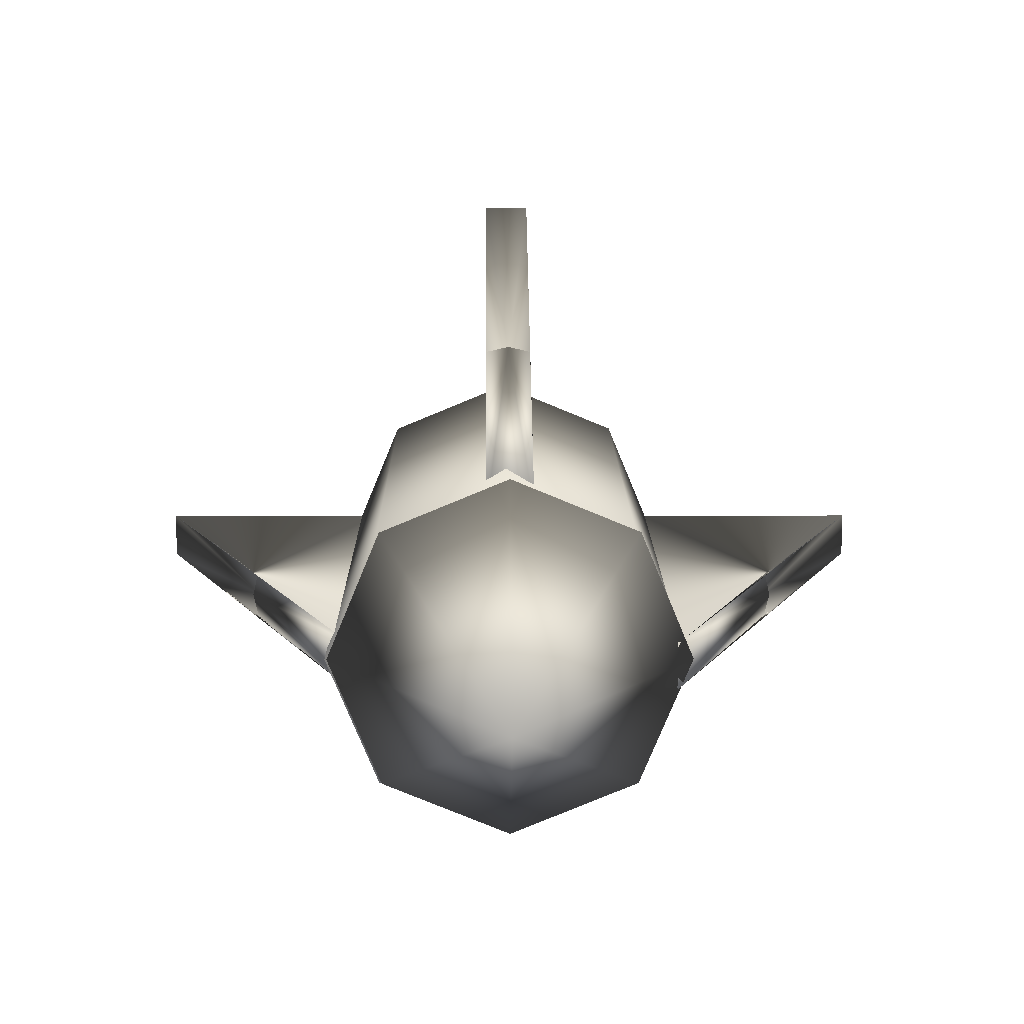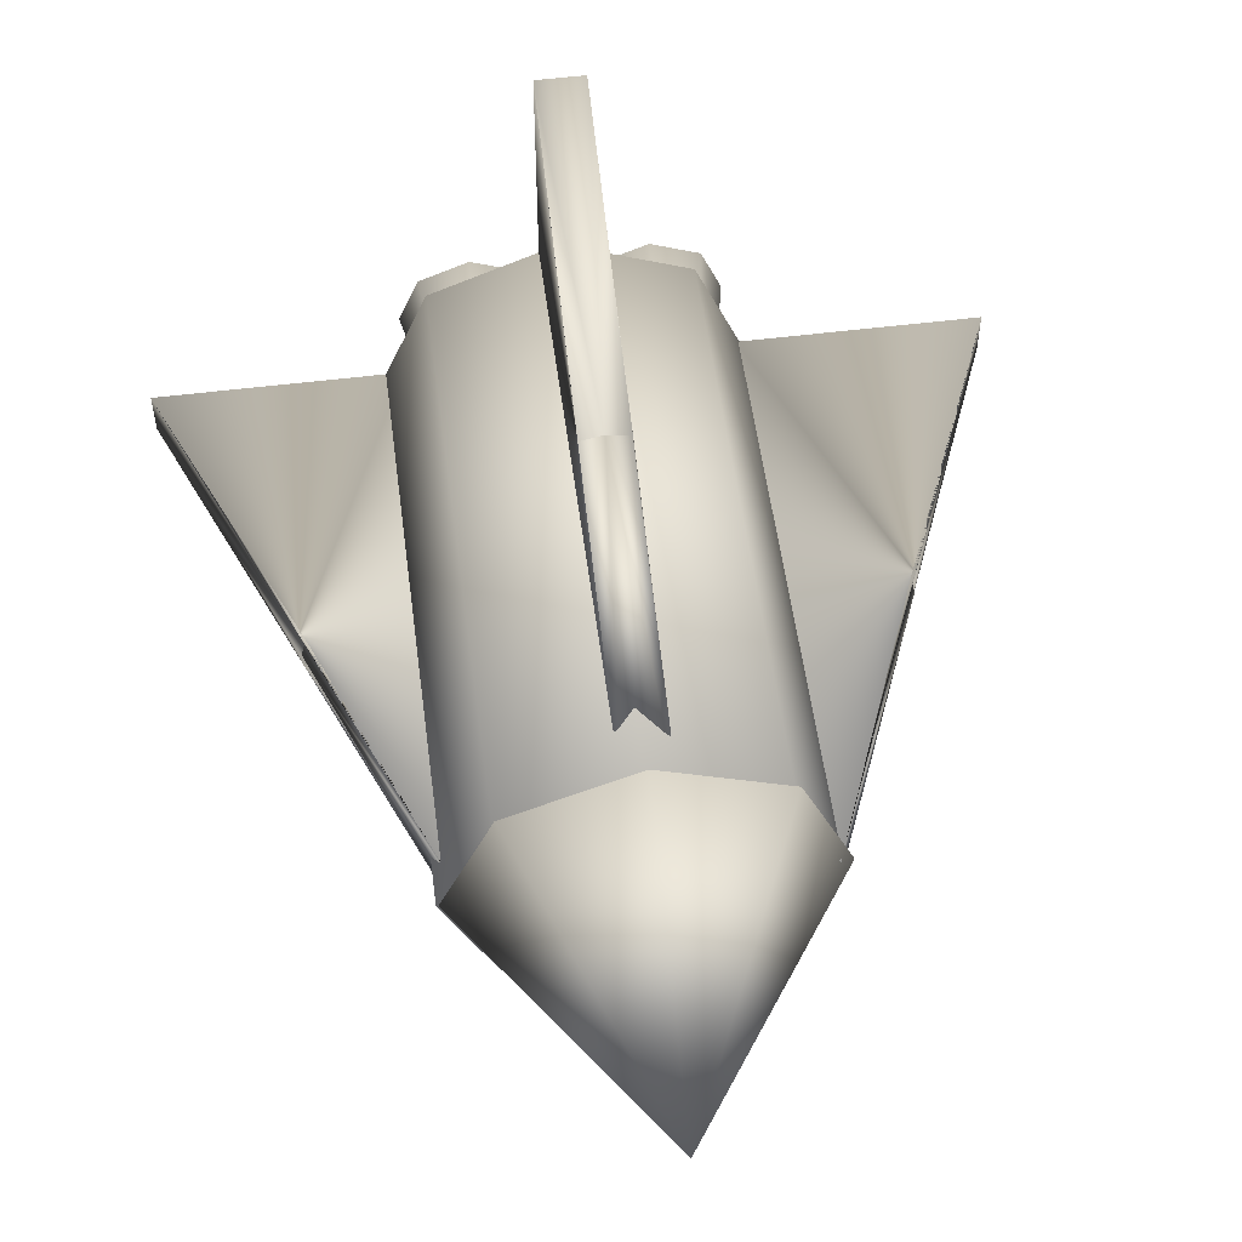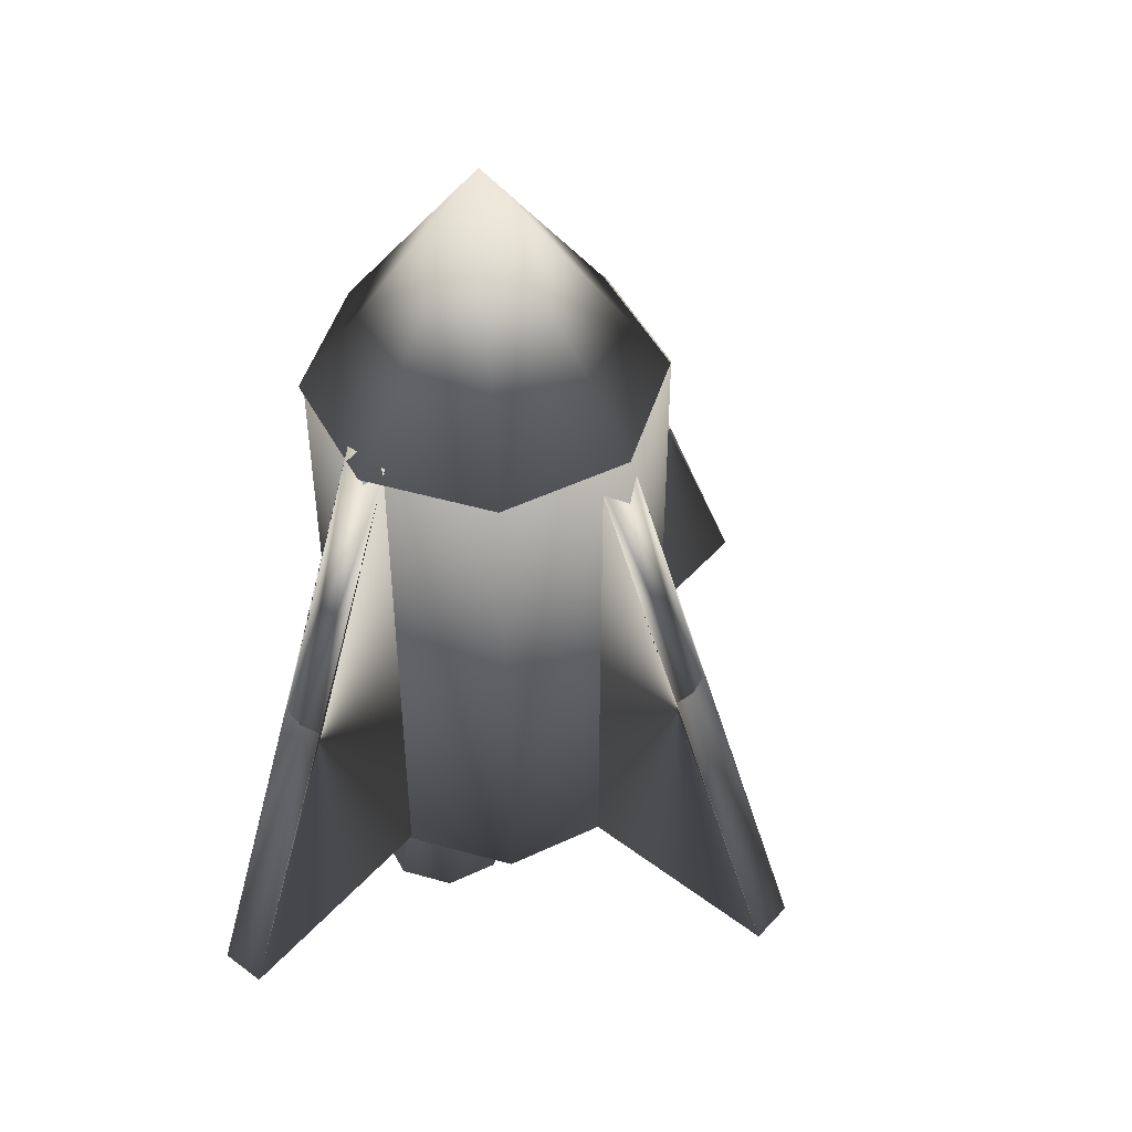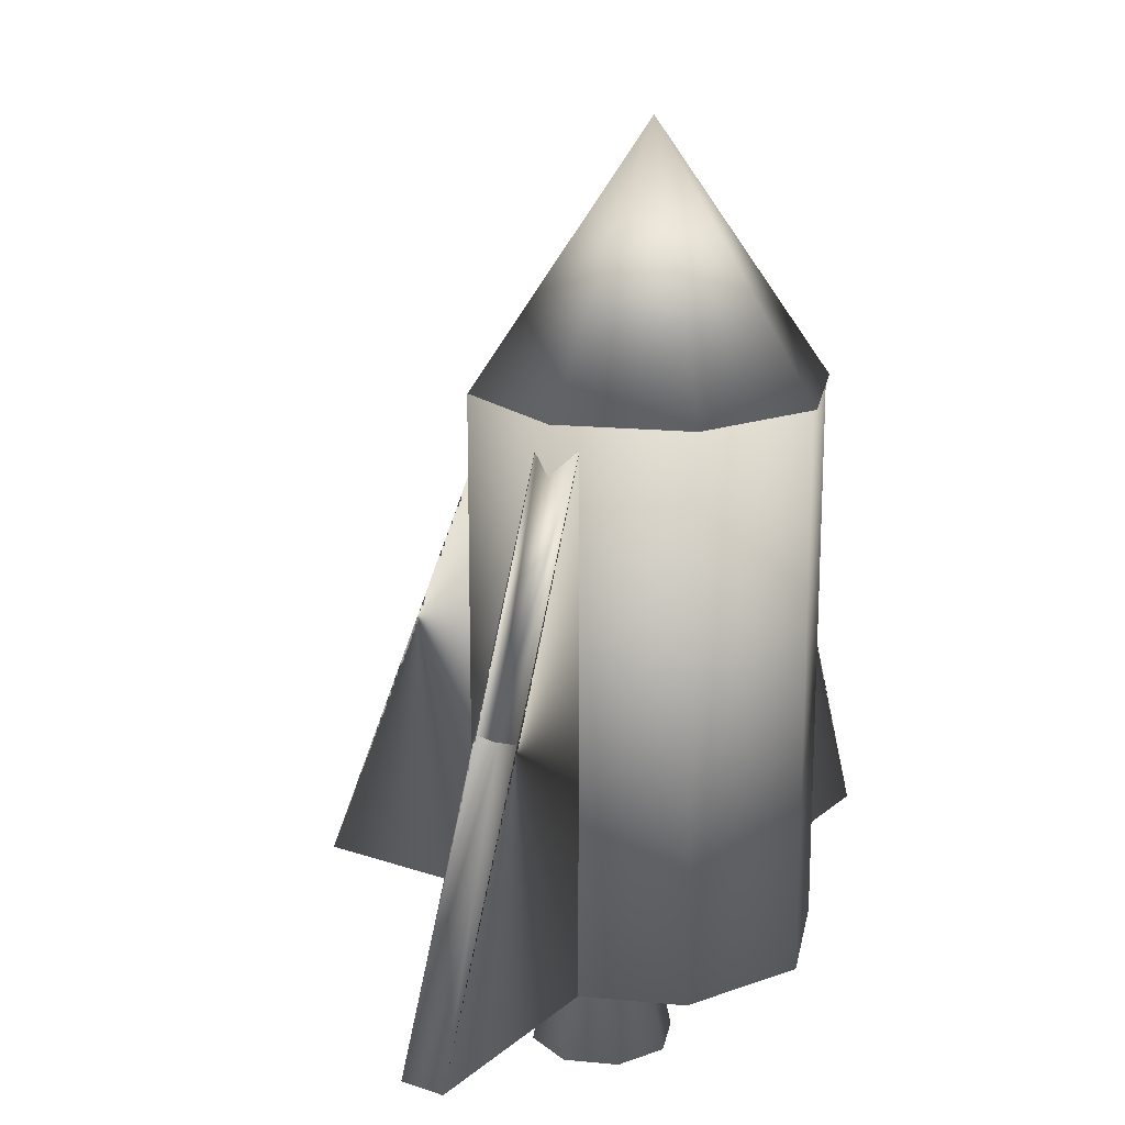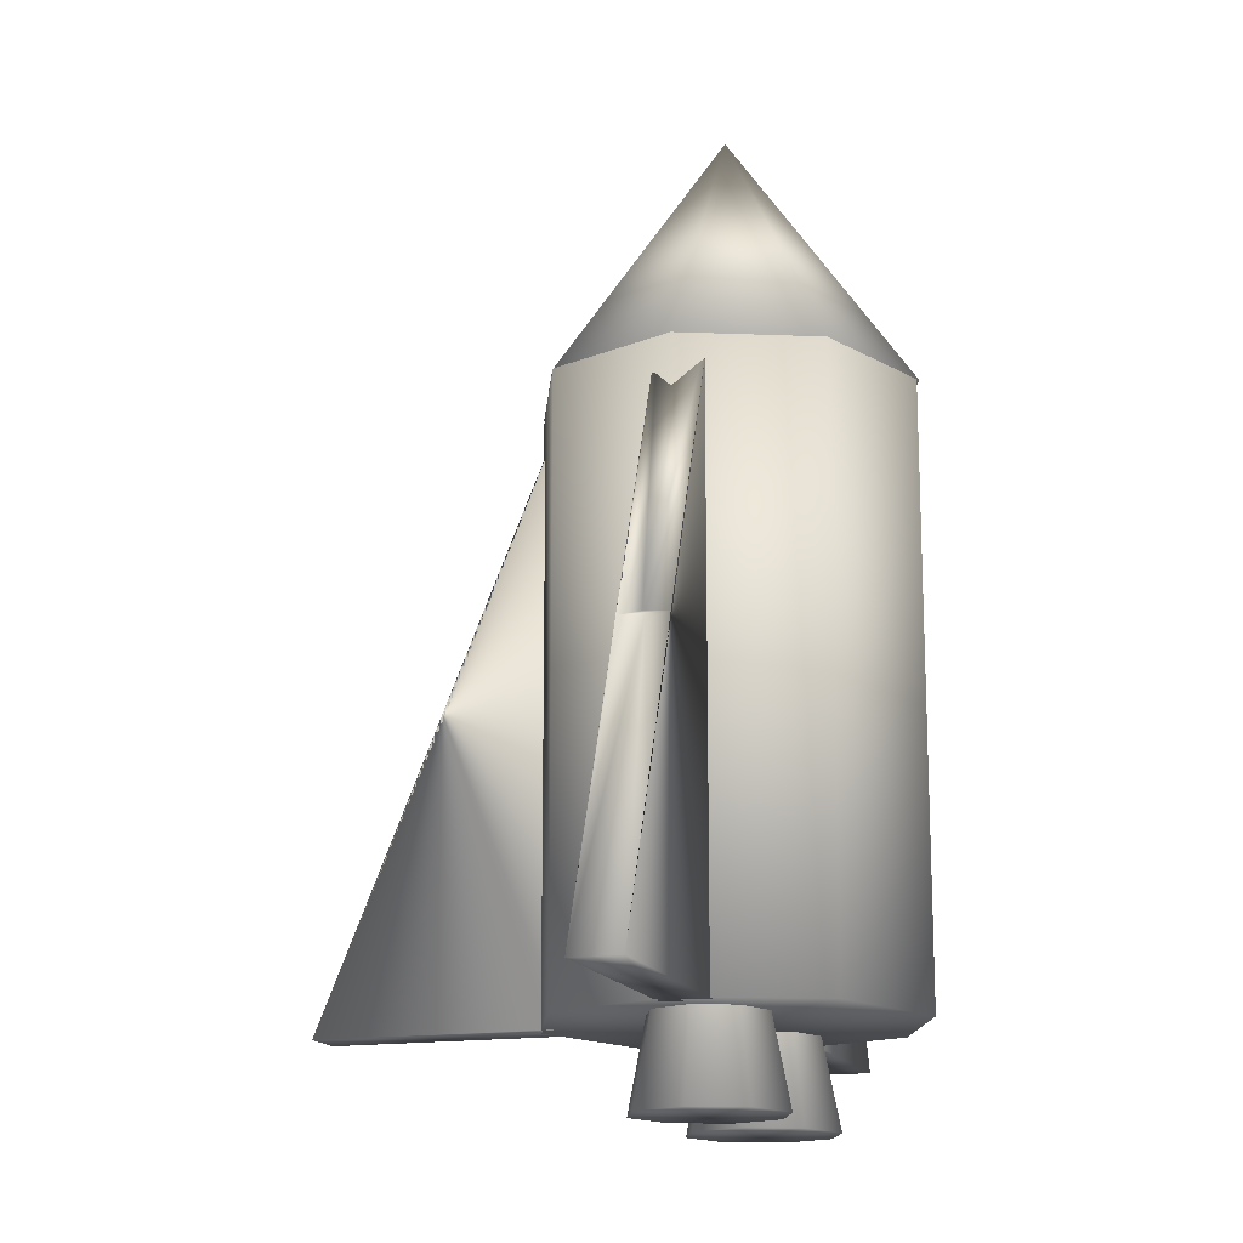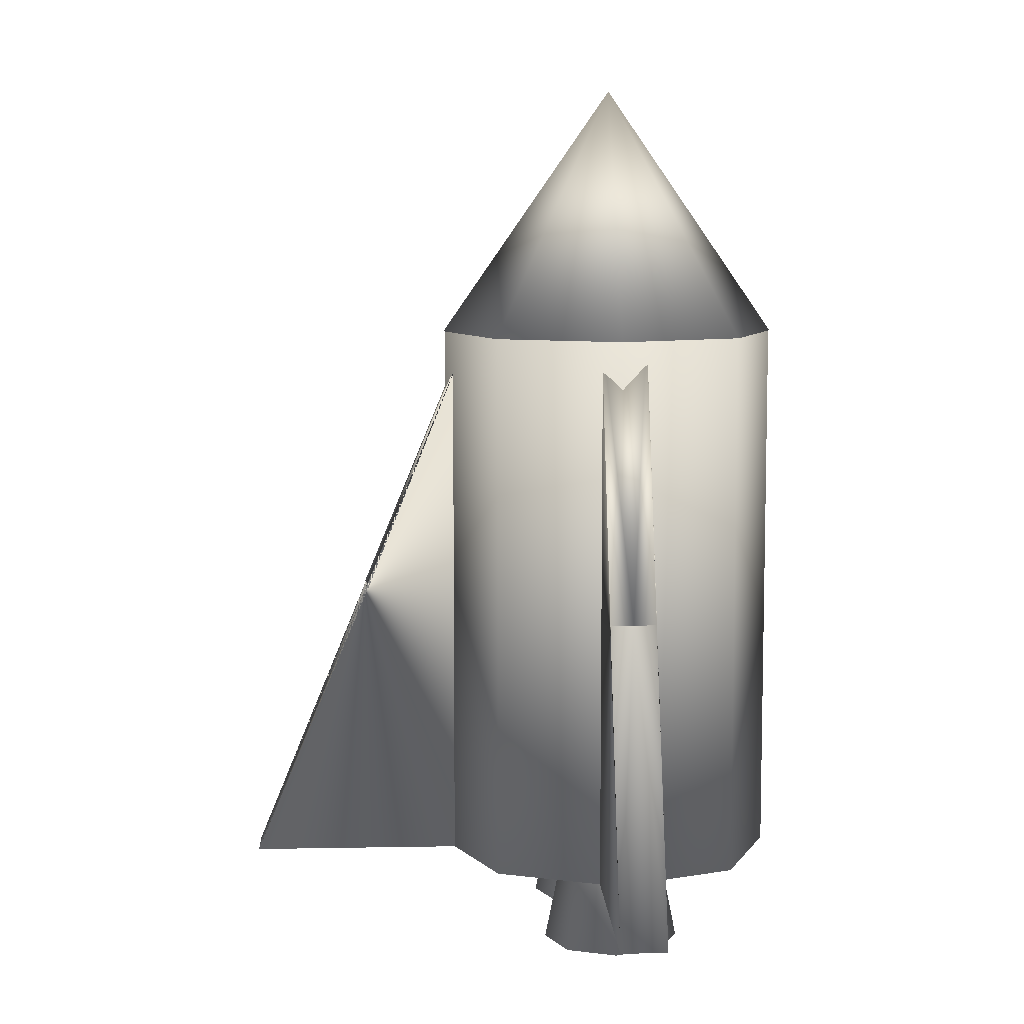
<metadata>
{"format":"obj","ext":"obj","renderer":"f3d","projection":"perspective","resolution":1024,"background":"white","views":[{"elev":12.1,"azim":-0.5,"up":"+Y"},{"elev":54.8,"azim":-7.5,"up":"+Y"},{"elev":49.1,"azim":129.9,"up":"+Z"},{"elev":18.2,"azim":-57.0,"up":"+Z"},{"elev":-15.8,"azim":-72.2,"up":"+Z"},{"elev":8.2,"azim":-92.9,"up":"+Z"}]}
</metadata>
<code>
g Cone_1
v -0.82 -2.824 -0.7089
v -0.32 -2.824 -0.7089
v -0.4664 -2.47 -0.7089
v -0.82 -2.324 -0.7089
v -1.174 -2.47 -0.7089
v -1.32 -2.824 -0.7089
v -1.174 -3.177 -0.7089
v -0.82 -3.324 -0.7089
v -0.4664 -3.177 -0.7089
v -0.82 -2.824 0.01108
f 3 2 1
f 4 3 1
f 5 4 1
f 6 5 1
f 7 6 1
f 8 7 1
f 9 8 1
f 2 9 1
f 10 2 3
f 10 3 4
f 10 4 5
f 10 5 6
f 10 6 7
f 10 7 8
f 10 8 9
f 10 9 2
g Cylinder_3
v -0.83 -2.824 -2.309
v -0.335 -2.824 -2.309
v -0.48 -2.474 -2.309
v -0.83 -2.329 -2.309
v -1.18 -2.474 -2.309
v -1.325 -2.824 -2.309
v -1.18 -3.174 -2.309
v -0.83 -3.319 -2.309
v -0.48 -3.174 -2.309
v -0.335 -2.824 -0.7089
v -0.48 -2.474 -0.7089
v -0.83 -2.329 -0.7089
v -1.18 -2.474 -0.7089
v -1.325 -2.824 -0.7089
v -1.18 -3.174 -0.7089
v -0.83 -3.319 -0.7089
v -0.48 -3.174 -0.7089
v -0.83 -2.824 -0.7089
f 13 12 11
f 14 13 11
f 15 14 11
f 16 15 11
f 17 16 11
f 18 17 11
f 19 18 11
f 12 19 11
f 20 12 13
f 21 13 14
f 22 14 15
f 23 15 16
f 24 16 17
f 25 17 18
f 26 18 19
f 27 19 12
f 20 13 21
f 21 14 22
f 22 15 23
f 23 16 24
f 24 17 25
f 25 18 26
f 26 19 27
f 27 12 20
f 28 20 21
f 28 21 22
f 28 22 23
f 28 23 24
f 28 24 25
f 28 25 26
f 28 26 27
f 28 27 20
g Cube_3
v -1.925 -2.899 -2.309
v -1.255 -2.899 -2.309
v -1.255 -2.769 -2.309
v -1.925 -2.769 -2.309
v -1.575 -2.899 -1.479
v -1.255 -2.899 -0.6789
v -1.255 -2.769 -0.6789
v -1.575 -2.769 -1.479
v -1.59 -2.899 -1.494
v -1.255 -2.834 -1.494
v -1.59 -2.769 -1.494
v -1.575 -2.834 -1.494
v -1.59 -2.834 -2.309
v -1.59 -2.834 -1.479
f 30 29 41
f 31 30 41
f 32 31 41
f 29 32 41
f 30 31 38
f 31 35 38
f 35 34 38
f 34 30 38
f 29 30 37
f 30 34 37
f 34 33 37
f 33 29 37
f 32 29 40
f 29 33 40
f 33 36 40
f 36 32 40
f 33 34 42
f 34 35 42
f 35 36 42
f 36 33 42
f 31 32 39
f 32 36 39
f 36 35 39
f 35 31 39
g Cube_3_1
v 0.305 -2.769 -2.299
v -0.365 -2.769 -2.299
v -0.365 -2.899 -2.299
v 0.305 -2.899 -2.299
v -0.045 -2.769 -1.469
v -0.365 -2.769 -0.6689
v -0.365 -2.899 -0.6689
v -0.045 -2.899 -1.469
v -0.03 -2.769 -1.484
v -0.365 -2.834 -1.484
v -0.03 -2.899 -1.484
v -0.045 -2.834 -1.484
v -0.03 -2.834 -2.299
v -0.03 -2.834 -1.469
f 44 43 55
f 45 44 55
f 46 45 55
f 43 46 55
f 44 45 52
f 45 49 52
f 49 48 52
f 48 44 52
f 43 44 51
f 44 48 51
f 48 47 51
f 47 43 51
f 46 43 54
f 43 47 54
f 47 50 54
f 50 46 54
f 47 48 56
f 48 49 56
f 49 50 56
f 50 47 56
f 45 46 53
f 46 50 53
f 50 49 53
f 49 45 53
g Cube_3_2
v -0.8844 -1.744 -2.309
v -0.8844 -2.414 -2.309
v -0.7544 -2.414 -2.309
v -0.7544 -1.744 -2.309
v -0.8844 -2.094 -1.479
v -0.8844 -2.414 -0.6789
v -0.7544 -2.414 -0.6789
v -0.7544 -2.094 -1.479
v -0.8844 -2.079 -1.494
v -0.8194 -2.414 -1.494
v -0.7544 -2.079 -1.494
v -0.8194 -2.094 -1.494
v -0.8194 -2.079 -2.309
v -0.8194 -2.079 -1.479
f 58 57 69
f 59 58 69
f 60 59 69
f 57 60 69
f 58 59 66
f 59 63 66
f 63 62 66
f 62 58 66
f 57 58 65
f 58 62 65
f 62 61 65
f 61 57 65
f 60 57 68
f 57 61 68
f 61 64 68
f 64 60 68
f 61 62 70
f 62 63 70
f 63 64 70
f 64 61 70
f 59 60 67
f 60 64 67
f 64 63 67
f 63 59 67
g Cone_6
v -1.05 -2.824 -2.546
v -0.8501 -2.824 -2.546
v -0.9087 -2.682 -2.546
v -1.05 -2.624 -2.546
v -1.192 -2.682 -2.546
v -1.25 -2.824 -2.546
v -1.192 -2.965 -2.546
v -1.05 -3.024 -2.546
v -0.9087 -2.965 -2.546
v -1.05 -2.824 -1.546
f 73 72 71
f 74 73 71
f 75 74 71
f 76 75 71
f 77 76 71
f 78 77 71
f 79 78 71
f 72 79 71
f 80 72 73
f 80 73 74
f 80 74 75
f 80 75 76
f 80 76 77
f 80 77 78
f 80 78 79
f 80 79 72
g Cone_6_1
v -0.5656 -2.824 -2.548
v -0.3656 -2.824 -2.548
v -0.4242 -2.682 -2.548
v -0.5656 -2.624 -2.548
v -0.7071 -2.682 -2.548
v -0.7656 -2.824 -2.548
v -0.7071 -2.965 -2.548
v -0.5656 -3.024 -2.548
v -0.4242 -2.965 -2.548
v -0.5656 -2.824 -1.548
f 83 82 81
f 84 83 81
f 85 84 81
f 86 85 81
f 87 86 81
f 88 87 81
f 89 88 81
f 82 89 81
f 90 82 83
f 90 83 84
f 90 84 85
f 90 85 86
f 90 86 87
f 90 87 88
f 90 88 89
f 90 89 82

</code>
